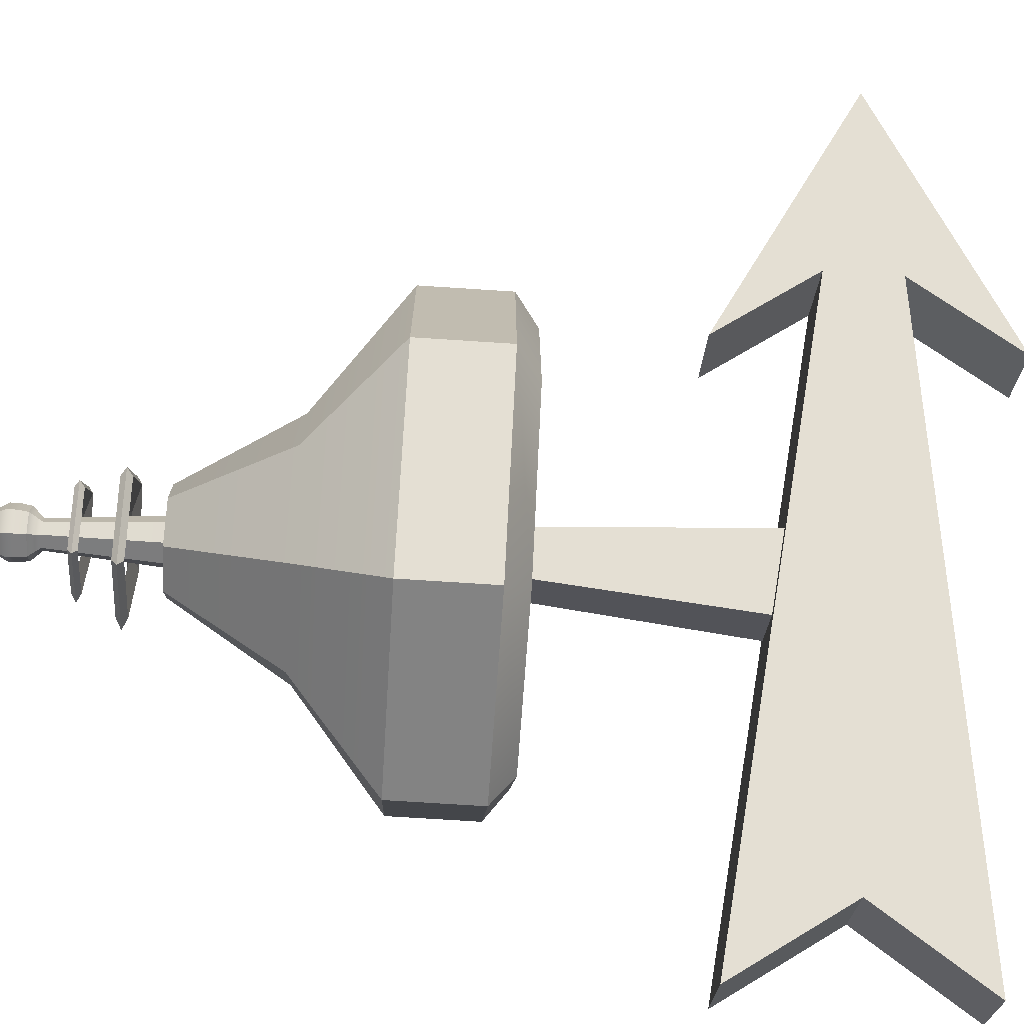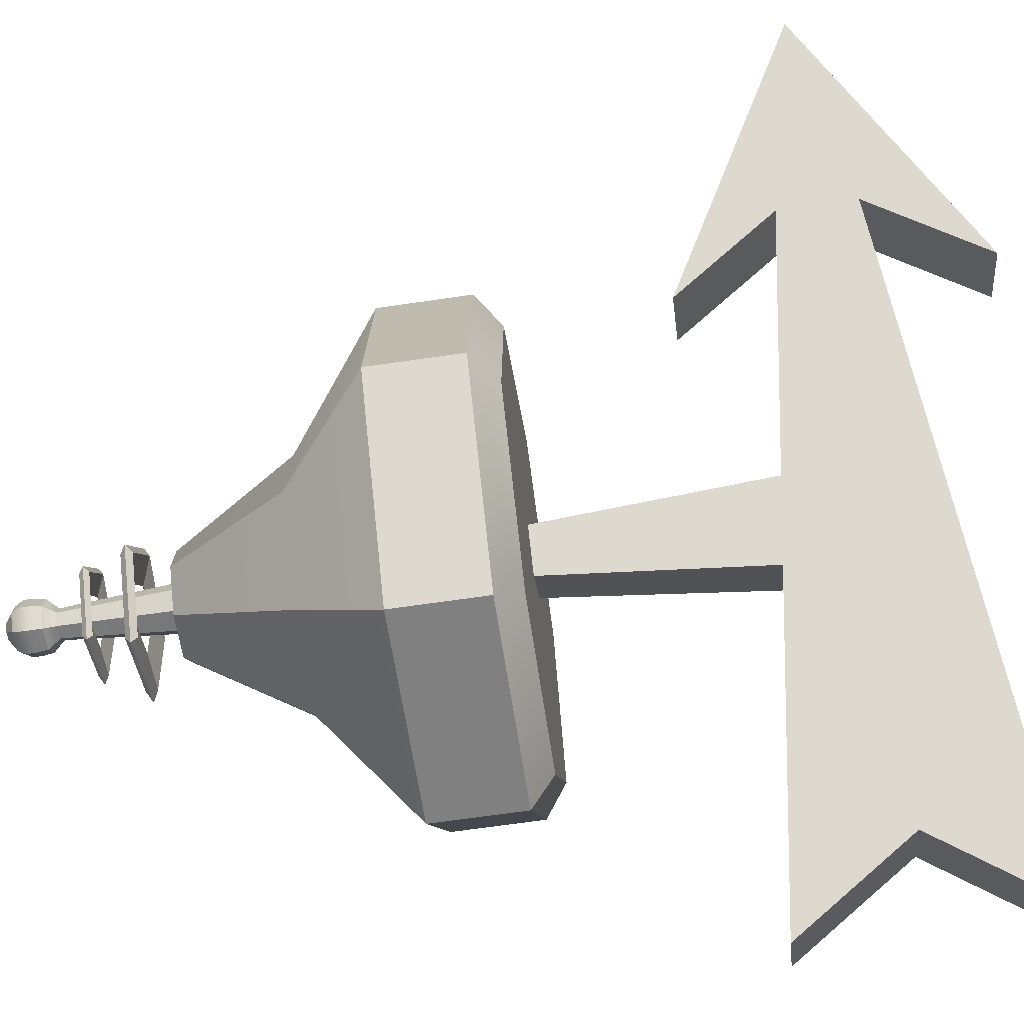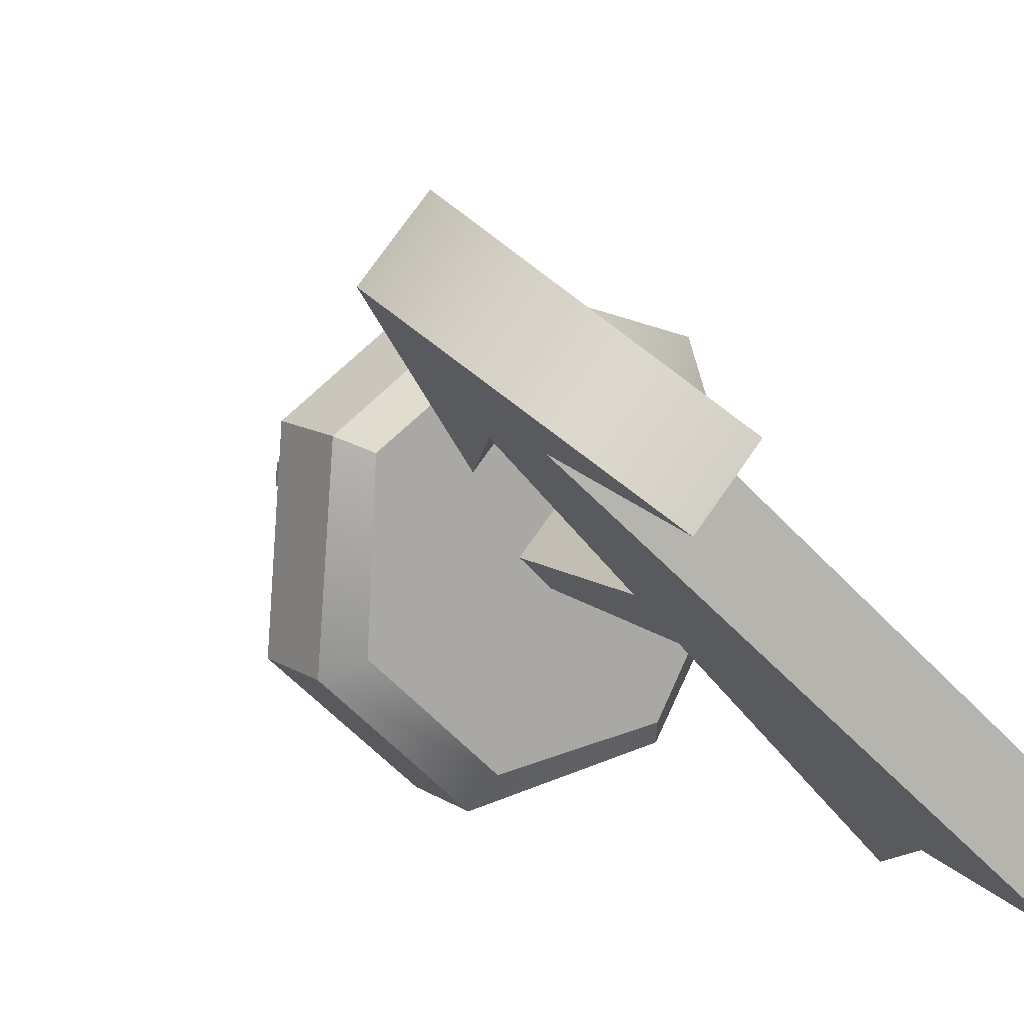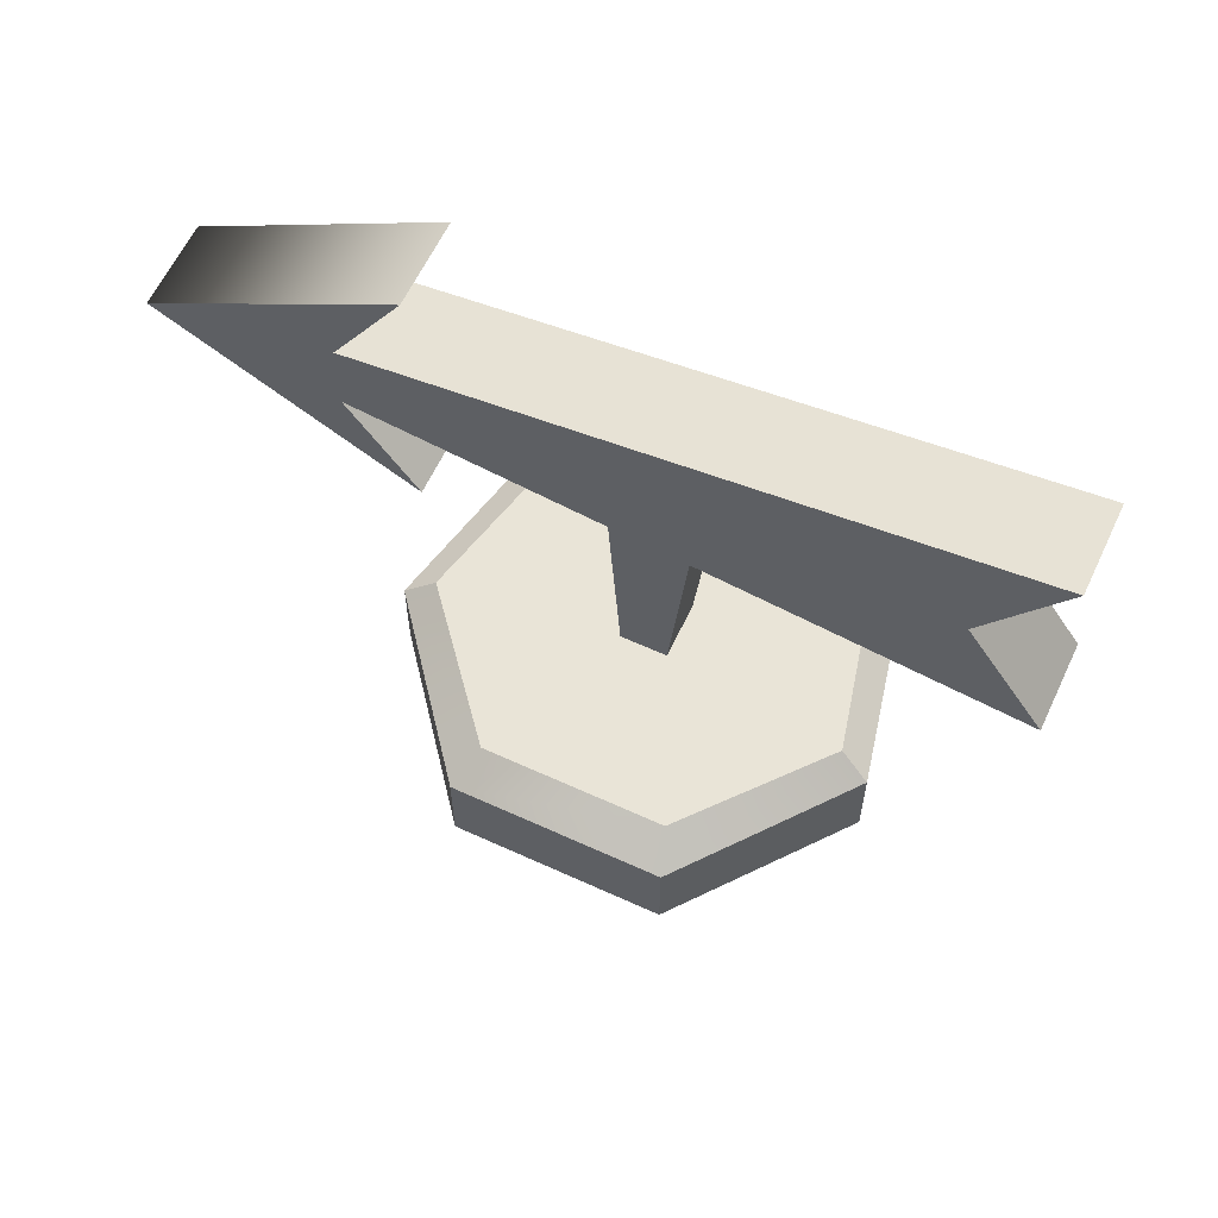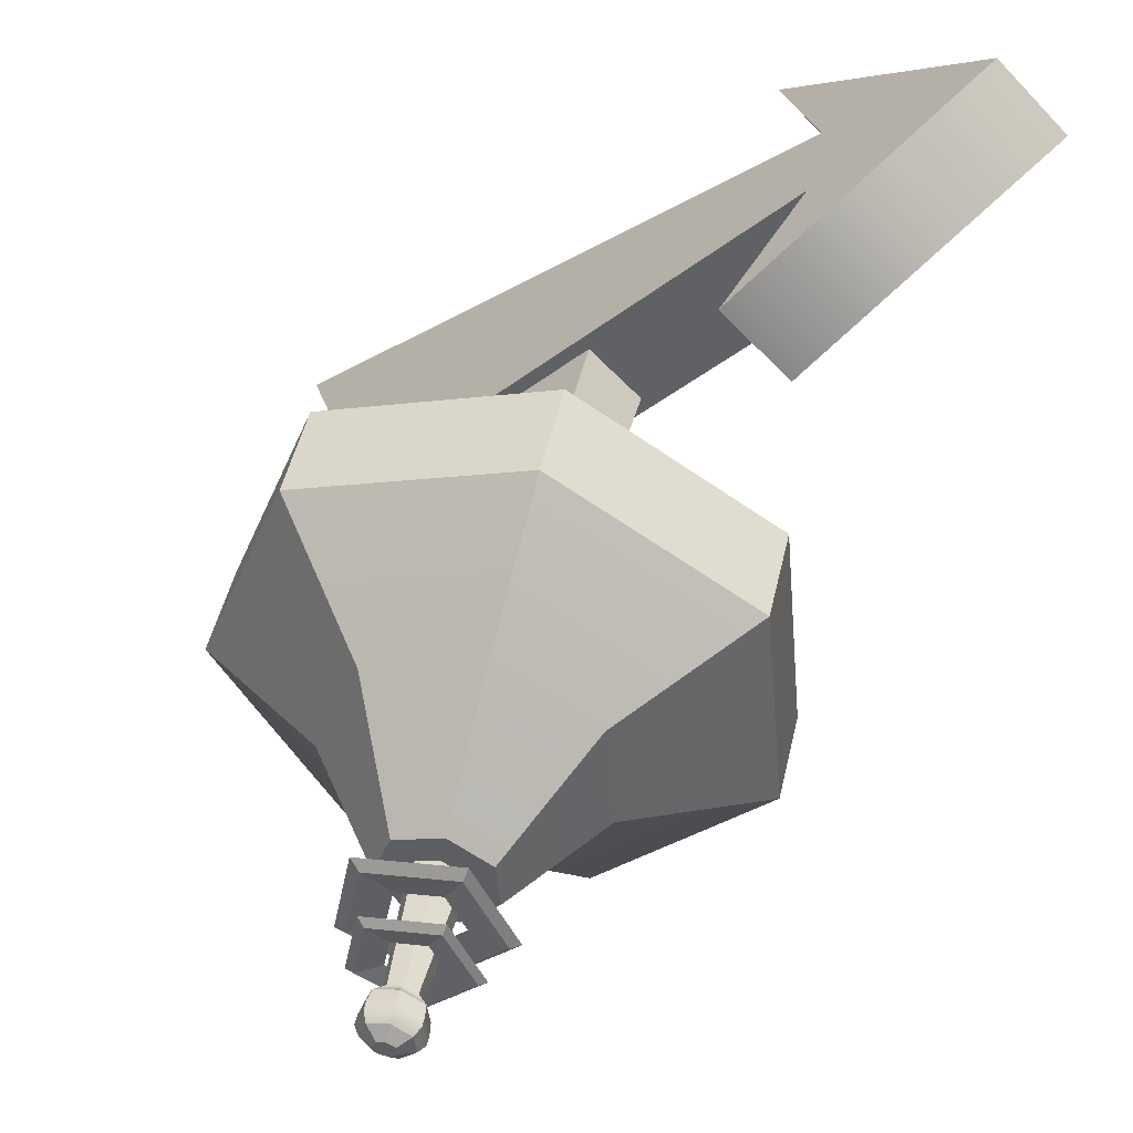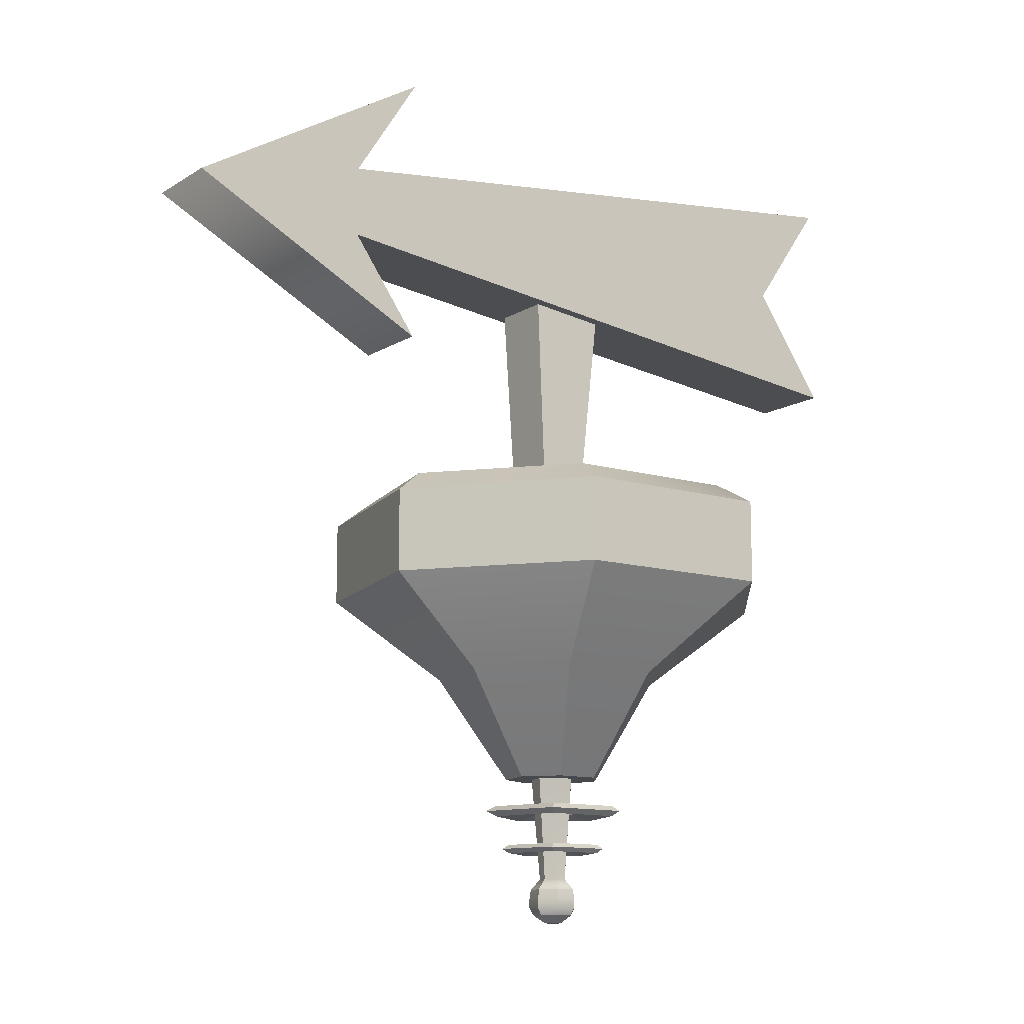
<metadata>
{"format":"obj","ext":"obj","renderer":"f3d","projection":"perspective","resolution":1024,"background":"white","views":[{"elev":-69.1,"azim":86.2,"up":"+Z"},{"elev":-67.9,"azim":98.3,"up":"+Z"},{"elev":12.0,"azim":145.9,"up":"+Z"},{"elev":61.2,"azim":161.6,"up":"+Y"},{"elev":46.6,"azim":12.3,"up":"+Z"},{"elev":-12.2,"azim":101.4,"up":"+Y"}]}
</metadata>
<code>
v 115.5 149.7 69.37
v 80.53 149.7 106.3
v -151.7 105.2 -183.8
v -186.8 105.2 -146.8
v -151.7 235.9 -183.8
v -186.8 235.9 -146.8
v 115.5 191.5 69.33
v 80.49 191.5 106.3
v -119.3 170.6 -153.1
v -154.3 170.6 -116.1
v 191.8 169 141.6
v 156.8 169 178.6
v 86.53 92.89 41.88
v 51.51 92.89 78.86
v 86.43 254.1 41.79
v 51.41 254.1 78.77
v -15.21 -5.493 -41.41
v -37.18 -5.493 -18.22
v -27.5 199.9 -58.56
v -54.97 199.9 -29.56
v 13.71 199.9 -19.53
v -13.76 199.9 9.474
v 2.693 -5.493 -24.45
v -19.27 -5.493 -1.263
v 2.962 -53.97 110.7
v 101.5 -53.97 45
v 111.6 -53.97 -73.02
v 25.57 -53.97 -154.5
v -91.73 -53.97 -138
v -152 -53.97 -36.07
v -109.9 -53.97 74.66
v 2.956 -4.969 110.7
v 101.5 -4.969 45.01
v 111.6 -4.969 -73.03
v 25.58 -4.969 -154.5
v -91.74 -4.969 -138.1
v -152 -4.969 -36.06
v -109.9 -4.969 74.66
v 85.56 7.957 37.14
v 91.45 7.957 -62.77
v 16.43 7.957 -133.8
v -83.02 7.957 -122.5
v -132 7.957 -37.39
v -93.63 7.957 57.49
v 3.192 7.957 90.66
v -7.682 -104 45.65
v 41.72 -104 12.98
v 46.28 -104 -46.44
v 2.573 -104 -87.84
v -56.51 -104 -80.07
v -86.46 -104 -28.97
v -64.73 -104 26.98
v -11.9 -166.6 3.938
v 8.683 -166.6 -9.808
v 10.84 -166.6 -34.57
v -7.358 -166.6 -51.8
v -31.97 -166.6 -48.31
v -44.58 -166.6 -27.02
v -35.71 -166.6 -3.646
v -14.6 -166.6 -11.66
v -4.461 -166.6 -18.43
v -3.141 -166.6 -29.76
v -11.39 -166.6 -37.02
v -23.19 -166.6 -34.94
v -29.55 -166.6 -24.84
v -25.68 -166.6 -14.58
v -15.13 -227.6 -16.5
v -8.825 -227.6 -20.71
v -8.003 -227.6 -27.75
v -13.13 -227.6 -32.27
v -20.47 -227.6 -30.98
v -24.43 -227.6 -24.7
v -22.02 -227.6 -18.31
v -14.52 -233.9 -10.96
v -3.821 -233.9 -18.1
v -2.429 -233.9 -30.04
v -11.13 -233.9 -37.71
v -23.58 -233.9 -35.52
v -30.3 -233.9 -24.86
v -26.21 -233.9 -14.03
v -14.43 -239.9 -10.07
v -3.014 -239.9 -17.67
v -1.526 -239.9 -30.41
v -10.81 -239.9 -38.6
v -24.09 -239.9 -36.25
v -31.25 -239.9 -24.89
v -26.89 -239.9 -13.34
v -14.43 -244.9 -10.07
v -3.014 -244.9 -17.67
v -1.526 -244.9 -30.41
v -10.81 -244.9 -38.6
v -24.09 -244.9 -36.25
v -31.25 -244.9 -24.89
v -26.89 -244.9 -13.34
v -14.72 -249.5 -12.76
v -5.443 -249.5 -18.95
v -4.234 -249.5 -29.31
v -11.78 -249.5 -35.95
v -22.58 -249.5 -34.05
v -28.4 -249.5 -24.81
v -24.86 -249.5 -15.42
v -15.46 -254.1 -19.48
v -11.5 -254.1 -22.11
v -16 -254.1 -24.46
v -10.99 -254.1 -26.52
v -14.21 -254.1 -29.36
v -18.8 -254.1 -28.54
v -21.28 -254.1 -24.61
v -19.77 -254.1 -20.61
v -7.866 -186.8 -8.692
v 1.557 -186.8 -28.49
v -14.37 -186.8 -43.58
v -33.63 -186.8 -33.1
v -29.61 -186.8 -11.53
v 1.048 -183.7 7.691
v 19.9 -183.7 -31.91
v -11.95 -183.7 -62.08
v -50.47 -183.7 -41.11
v -42.44 -183.7 2.01
v 2.881 -186.8 13.54
v 24.57 -186.8 -32.04
v -12.07 -186.8 -66.75
v -56.41 -186.8 -42.62
v -47.17 -186.8 6.997
v 1.048 -189.8 7.691
v 19.9 -189.8 -31.91
v -11.95 -189.8 -62.08
v -50.47 -189.8 -41.11
v -42.44 -189.8 2.01
v -8.861 -209.6 -12.38
v -1.769 -209.6 -27.28
v -13.75 -209.6 -38.63
v -28.25 -209.6 -30.74
v -25.22 -209.6 -14.52
v -2.149 -207.1 -0.04835
v 12.03 -207.1 -29.85
v -11.93 -207.1 -52.55
v -40.92 -207.1 -36.77
v -34.88 -207.1 -4.325
v -0.7725 -209.6 4.347
v 15.55 -209.6 -29.95
v -12.02 -209.6 -56.07
v -45.39 -209.6 -37.91
v -38.43 -209.6 -0.5718
v -2.149 -212.1 -0.04835
v 12.03 -212.1 -29.85
v -11.93 -212.1 -52.55
v -40.92 -212.1 -36.77
v -34.88 -212.1 -4.325
f 1 2 4 3
f 9 10 6 5
f 5 6 8 7
f 2 8 6 10 4
f 7 1 3 9 5
f 3 4 10 9
f 1 7 11
f 8 2 12
f 2 1 13 14
f 1 11 13
f 12 2 14
f 7 8 16 15
f 8 12 16
f 11 7 15
f 17 18 20 19
f 19 20 22 21
f 21 22 24 23
f 23 24 18 17
f 18 24 22 20
f 23 17 19 21
f 25 26 33 32
f 26 27 34 33
f 27 28 35 34
f 28 29 36 35
f 29 30 37 36
f 30 31 38 37
f 31 25 32 38
f 103 102 104
f 105 103 104
f 106 105 104
f 107 106 104
f 108 107 104
f 109 108 104
f 102 109 104
f 39 40 41 42 43 44 45
f 33 34 40 39
f 34 35 41 40
f 35 36 42 41
f 36 37 43 42
f 37 38 44 43
f 38 32 45 44
f 32 33 39 45
f 26 25 46 47
f 27 26 47 48
f 28 27 48 49
f 29 28 49 50
f 30 29 50 51
f 31 30 51 52
f 25 31 52 46
f 47 46 53 54
f 48 47 54 55
f 49 48 55 56
f 50 49 56 57
f 51 50 57 58
f 52 51 58 59
f 46 52 59 53
f 54 53 60 61
f 55 54 61 62
f 56 55 62 63
f 57 56 63 64
f 58 57 64 65
f 59 58 65 66
f 53 59 66 60
f 61 60 67 68
f 62 61 68 69
f 63 62 69 70
f 64 63 70 71
f 65 64 71 72
f 66 65 72 73
f 60 66 73 67
f 68 67 74 75
f 69 68 75 76
f 70 69 76 77
f 71 70 77 78
f 72 71 78 79
f 73 72 79 80
f 67 73 80 74
f 75 74 81 82
f 76 75 82 83
f 77 76 83 84
f 78 77 84 85
f 79 78 85 86
f 80 79 86 87
f 74 80 87 81
f 82 81 88 89
f 83 82 89 90
f 84 83 90 91
f 85 84 91 92
f 86 85 92 93
f 87 86 93 94
f 81 87 94 88
f 89 88 95 96
f 90 89 96 97
f 91 90 97 98
f 92 91 98 99
f 93 92 99 100
f 94 93 100 101
f 88 94 101 95
f 96 95 102 103
f 97 96 103 105
f 98 97 105 106
f 99 98 106 107
f 100 99 107 108
f 101 100 108 109
f 95 101 109 102
f 111 110 115 116
f 112 111 116 117
f 113 112 117 118
f 114 113 118 119
f 110 114 119 115
f 116 115 120 121
f 117 116 121 122
f 118 117 122 123
f 119 118 123 124
f 115 119 124 120
f 121 120 125 126
f 122 121 126 127
f 123 122 127 128
f 124 123 128 129
f 120 124 129 125
f 126 125 110 111
f 127 126 111 112
f 128 127 112 113
f 129 128 113 114
f 125 129 114 110
f 131 130 135 136
f 132 131 136 137
f 133 132 137 138
f 134 133 138 139
f 130 134 139 135
f 136 135 140 141
f 137 136 141 142
f 138 137 142 143
f 139 138 143 144
f 135 139 144 140
f 141 140 145 146
f 142 141 146 147
f 143 142 147 148
f 144 143 148 149
f 140 144 149 145
f 146 145 130 131
f 147 146 131 132
f 148 147 132 133
f 149 148 133 134
f 145 149 134 130
f 14 13 11 12
f 12 11 15 16

</code>
